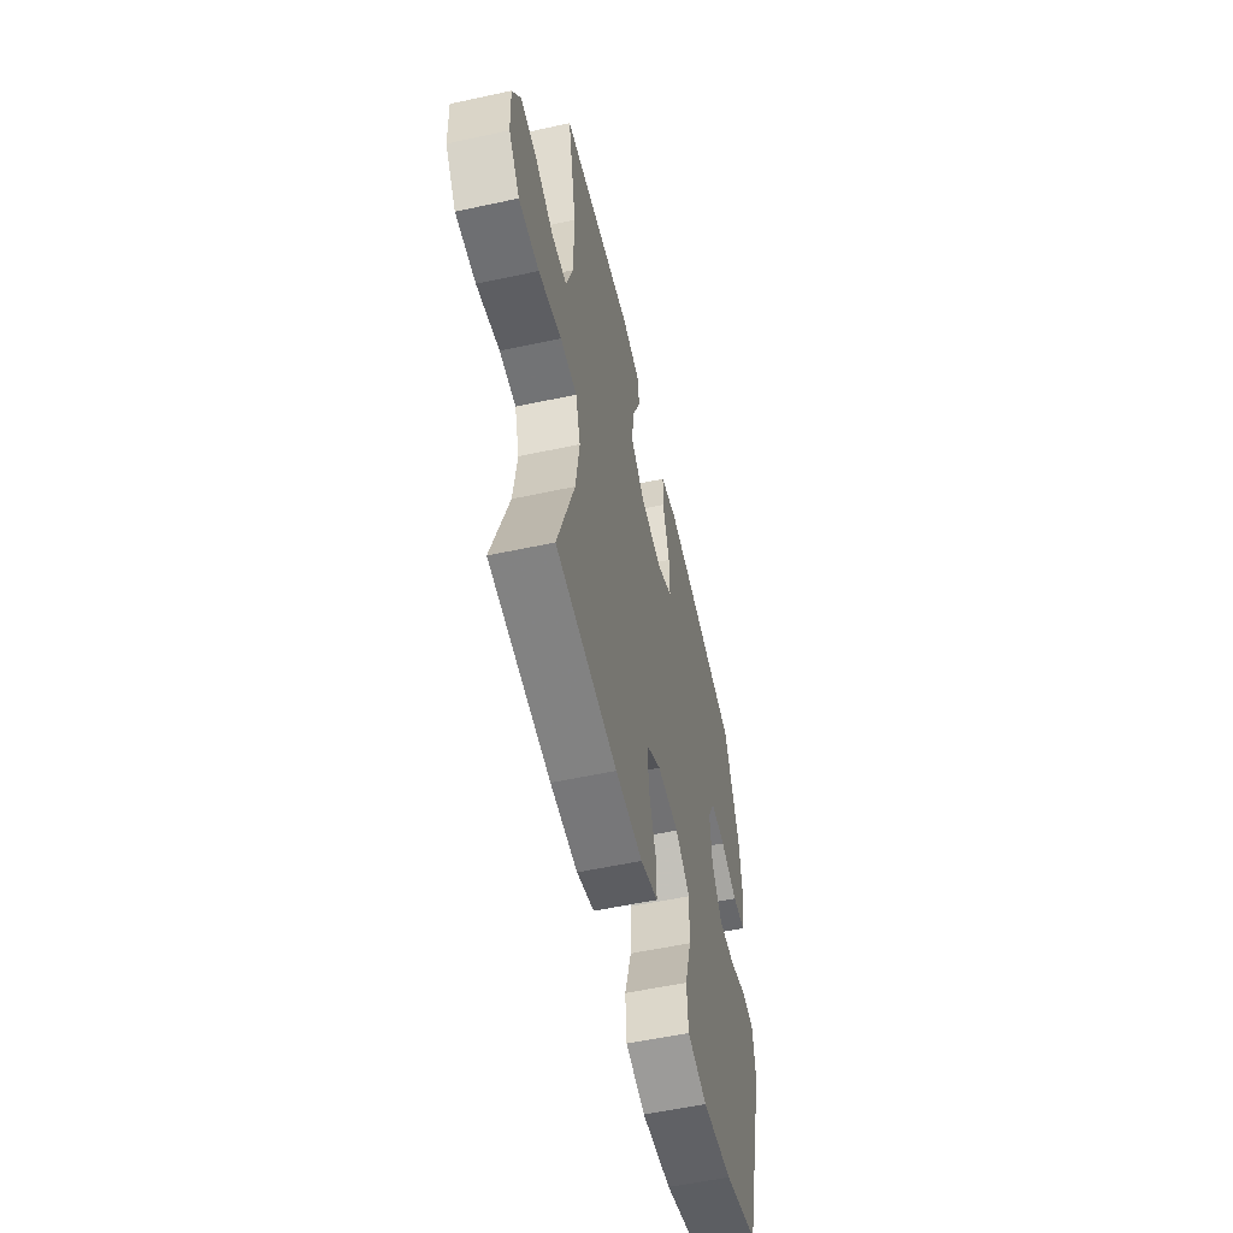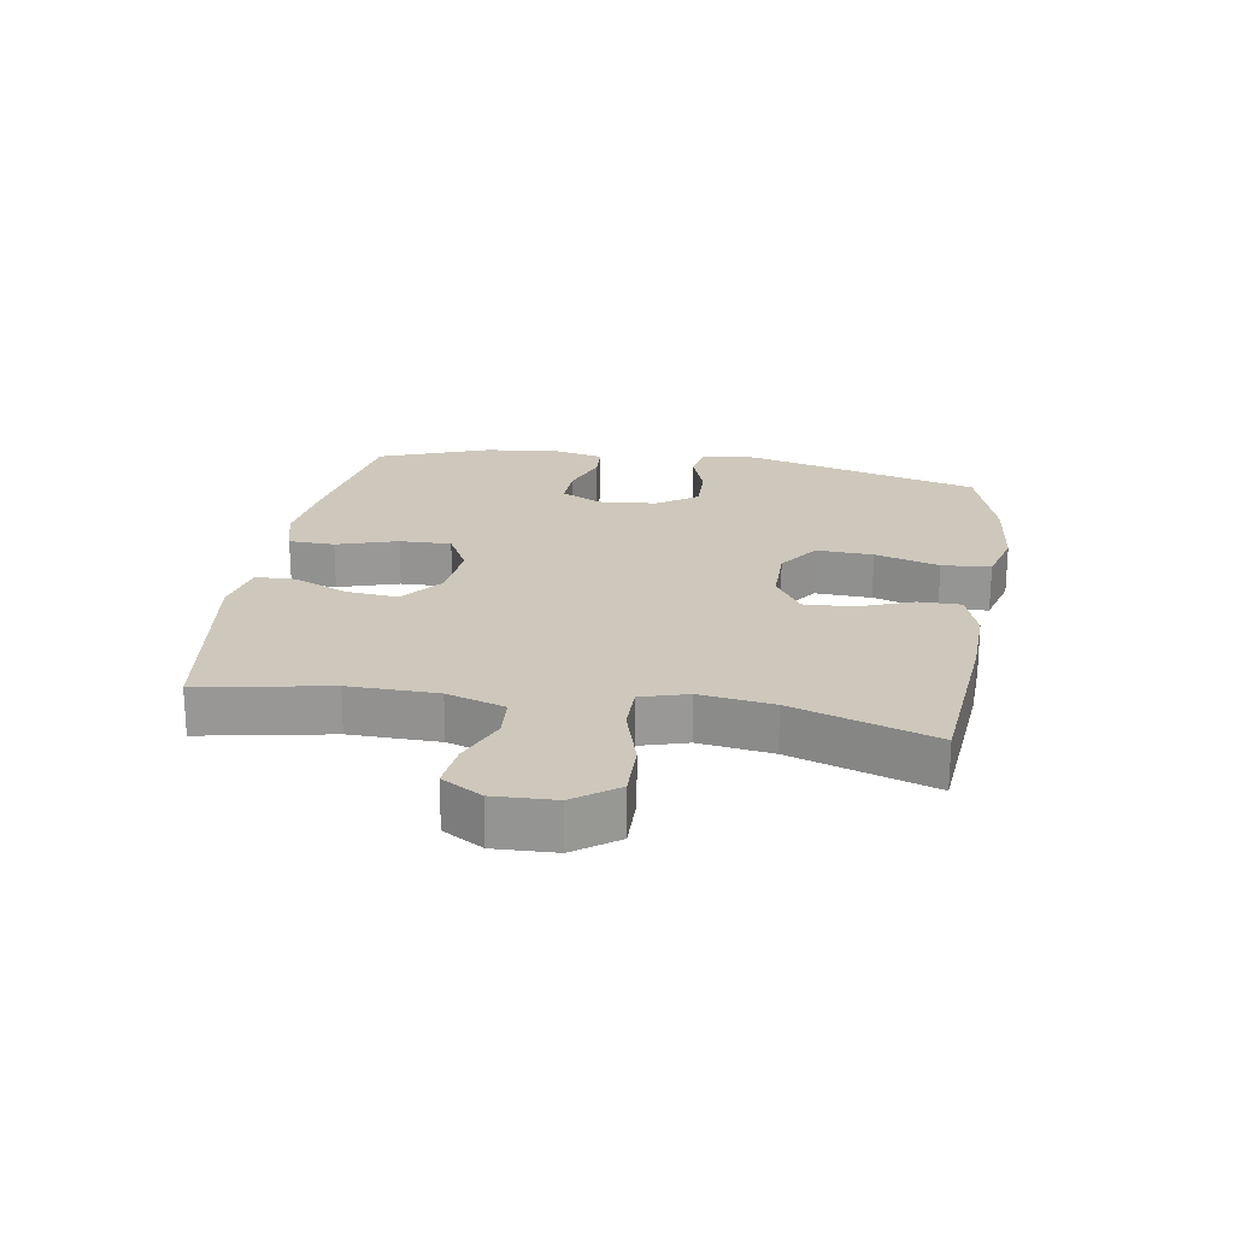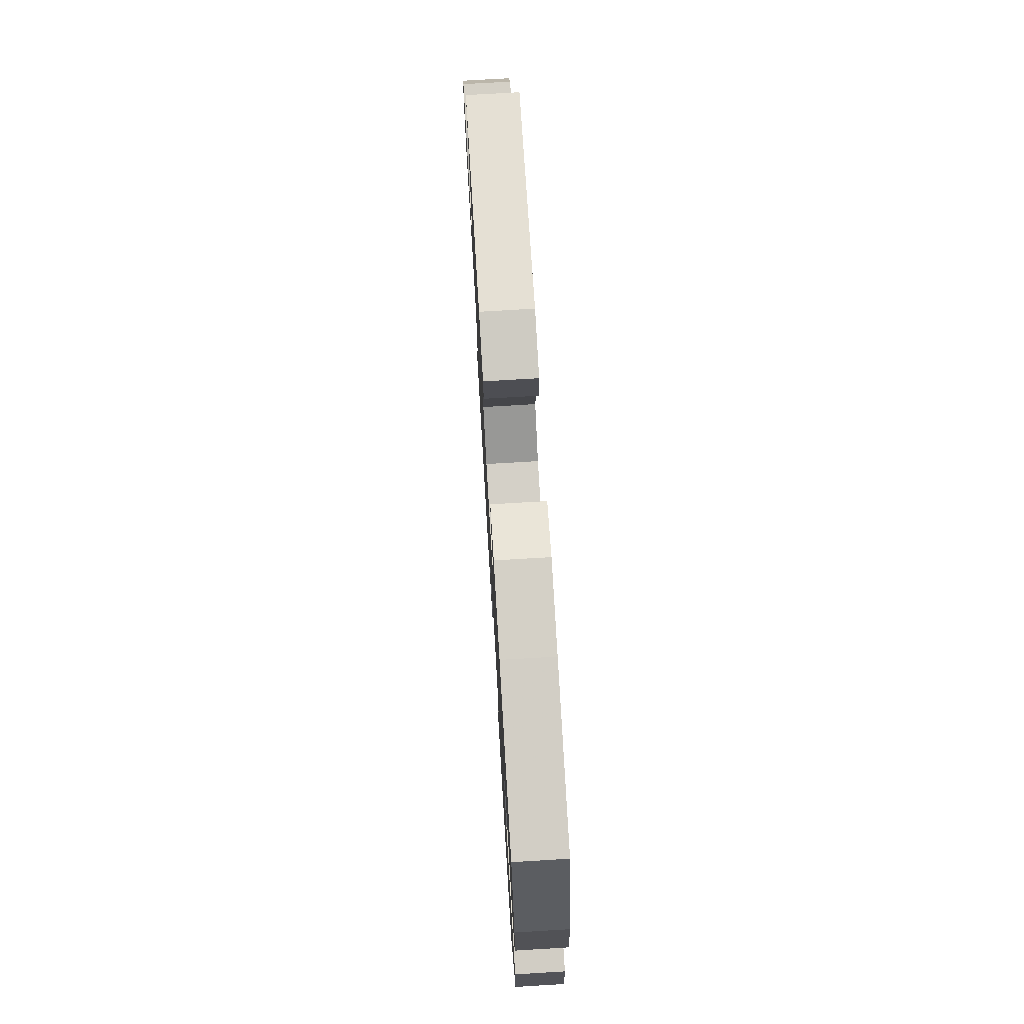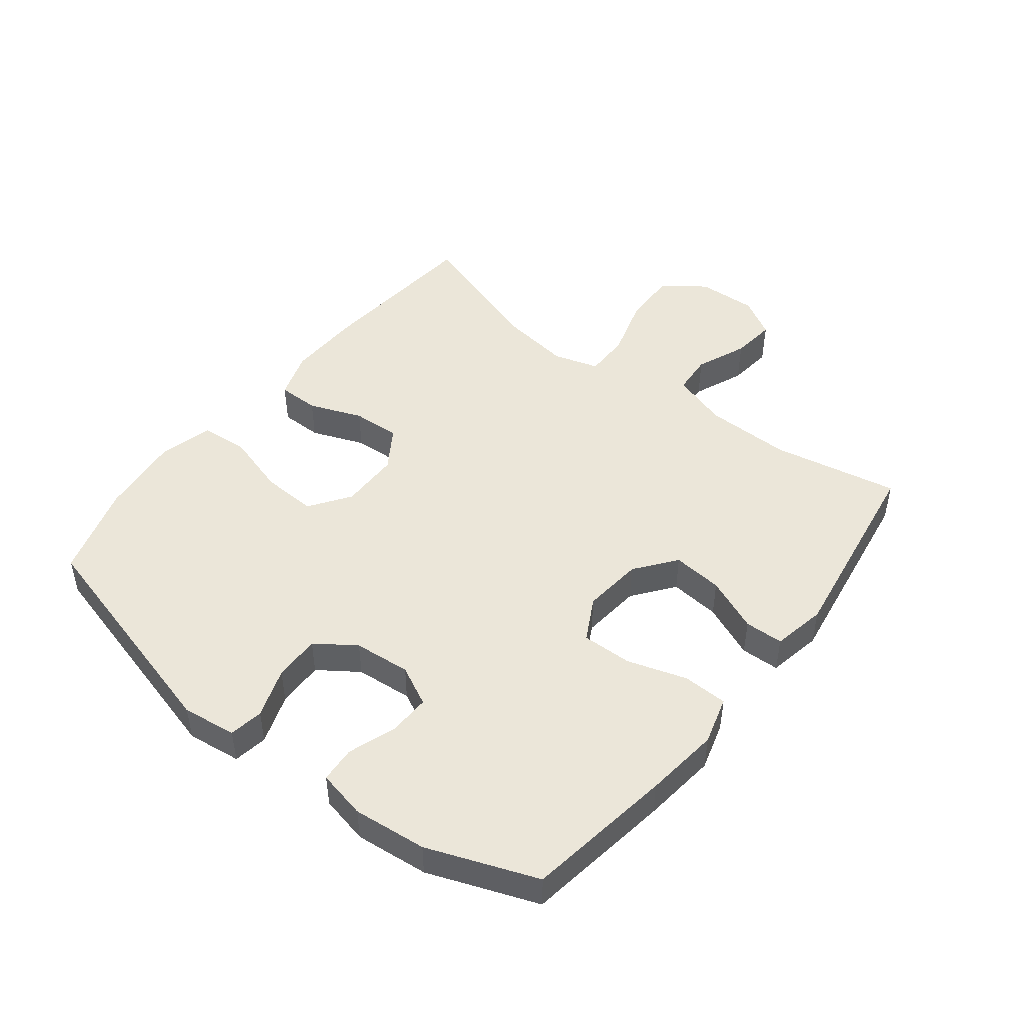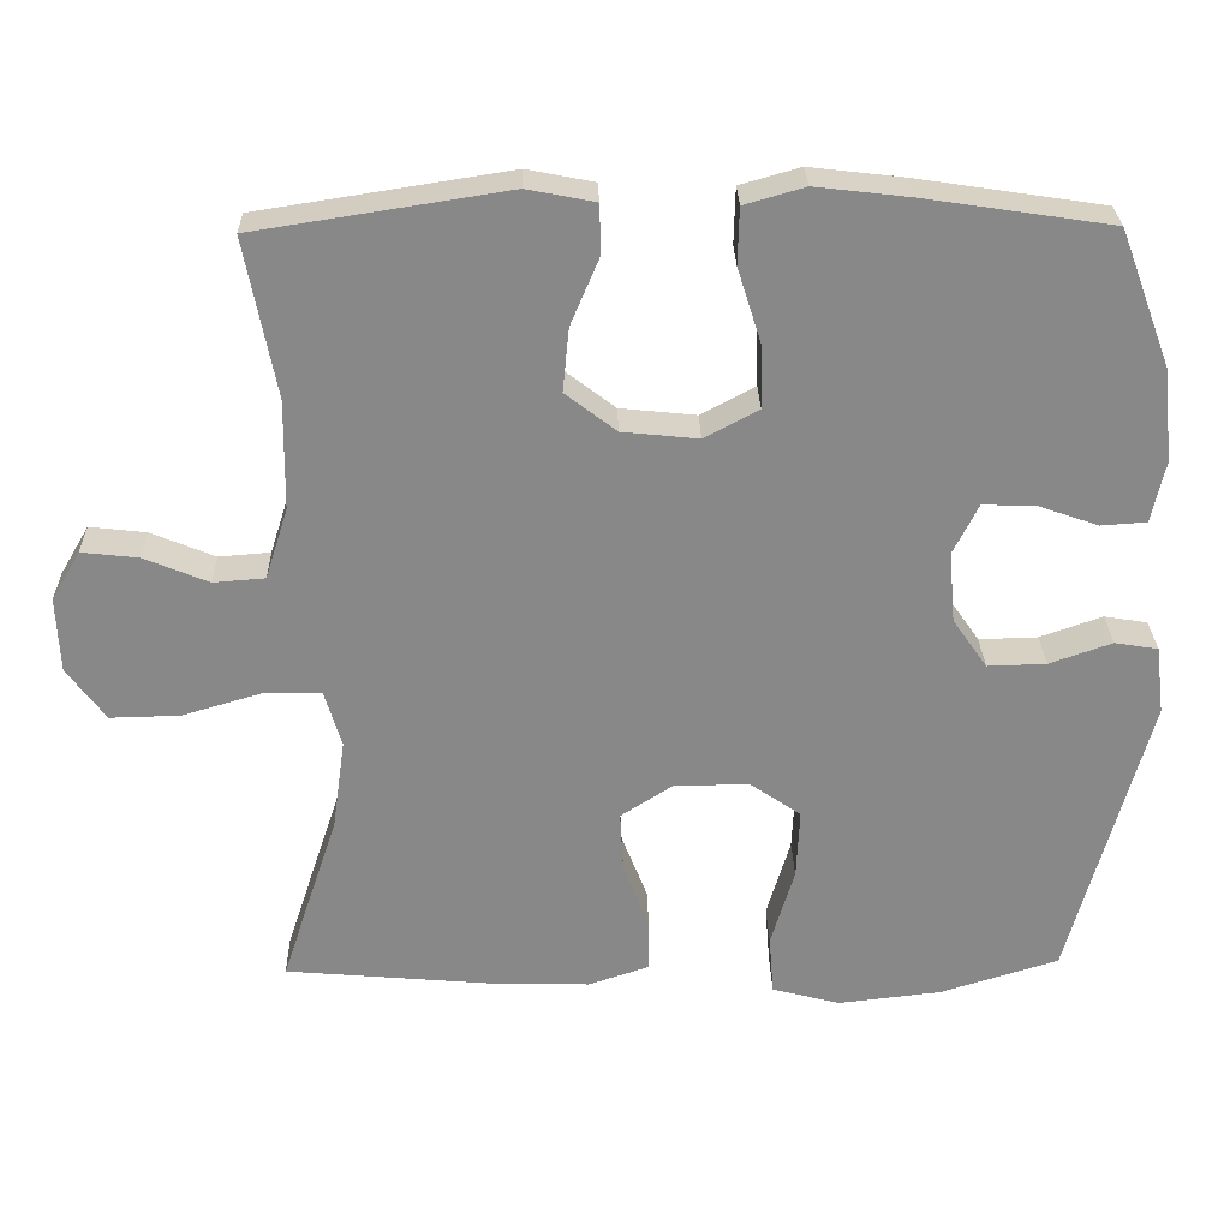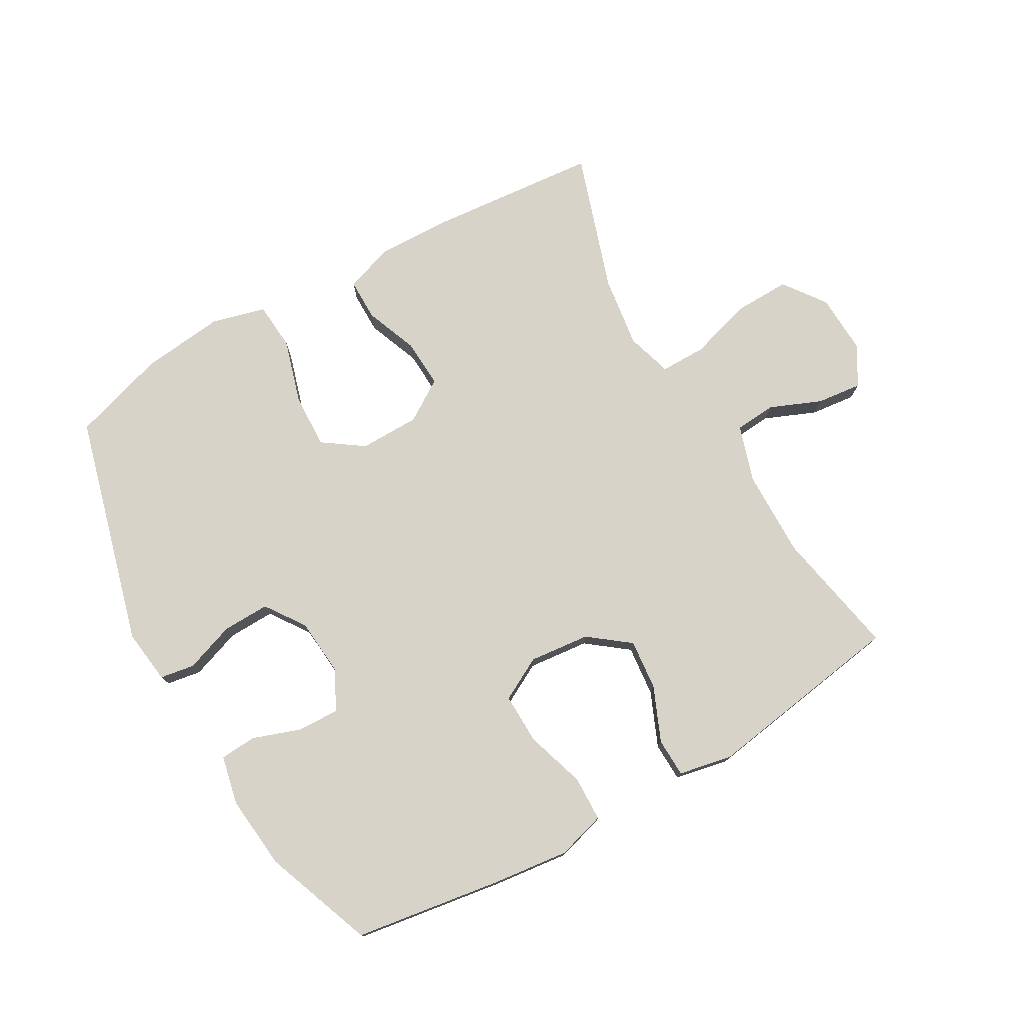
<metadata>
{"format":"obj","ext":"obj","renderer":"f3d","projection":"perspective","resolution":1024,"background":"white","views":[{"elev":-55.9,"azim":102.8,"up":"+Z"},{"elev":21.8,"azim":99.5,"up":"+Y"},{"elev":74.2,"azim":-93.4,"up":"+Z"},{"elev":47.5,"azim":-52.0,"up":"+Y"},{"elev":27.4,"azim":178.6,"up":"+Z"},{"elev":76.6,"azim":-29.7,"up":"+Y"}]}
</metadata>
<code>
v 0.5 0.07 -0.5
v 0.229 0.07 -0.524
v 0.109 0.07 -0.527
v 0.032 0.07 -0.501
v 0.032 0.07 -0.434
v 0.065 0.07 -0.349
v 0.069 0.07 -0.272
v 0.003 0.07 -0.229
v -0.093 0.07 -0.228
v -0.158 0.07 -0.273
v -0.154 0.07 -0.362
v -0.124 0.07 -0.463
v -0.13 0.07 -0.539
v -0.217 0.07 -0.562
v -0.349 0.07 -0.547
v -0.5 0.07 -0.5
v -0.6 0.07 -0.13
v -0.589 0.07 -0.043
v -0.534 0.07 -0.034
v -0.454 0.07 -0.062
v -0.379 0.07 -0.064
v -0.335 0.07 -0.001
v -0.327 0.07 0.09
v -0.359 0.07 0.154
v -0.426 0.07 0.152
v -0.503 0.07 0.125
v -0.561 0.07 0.129
v -0.578 0.07 0.207
v -0.566 0.07 0.325
v -0.5 0.07 0.5
v -0.262 0.07 0.536
v -0.142 0.07 0.55
v -0.065 0.07 0.528
v -0.063 0.07 0.456
v -0.093 0.07 0.361
v -0.095 0.07 0.28
v -0.026 0.07 0.243
v 0.071 0.07 0.253
v 0.136 0.07 0.303
v 0.128 0.07 0.384
v 0.091 0.07 0.471
v 0.093 0.07 0.533
v 0.179 0.07 0.55
v 0.5 0.07 0.5
v 0.461 0.07 0.297
v 0.463 0.07 0.158
v 0.492 0.07 0.067
v 0.558 0.07 0.062
v 0.64 0.07 0.096
v 0.712 0.07 0.104
v 0.749 0.07 0.041
v 0.745 0.07 -0.055
v 0.696 0.07 -0.122
v 0.607 0.07 -0.12
v 0.506 0.07 -0.09
v 0.433 0.07 -0.09
v 0.411 0.07 -0.163
v 0.427 0.07 -0.278
v 0.5 0 -0.5
v 0.229 0 -0.524
v 0.109 0 -0.527
v 0.032 0 -0.501
v 0.032 0 -0.434
v 0.065 0 -0.349
v 0.069 0 -0.272
v 0.003 0 -0.229
v -0.093 0 -0.228
v -0.158 0 -0.273
v -0.154 0 -0.362
v -0.124 0 -0.463
v -0.13 0 -0.539
v -0.217 0 -0.562
v -0.349 0 -0.547
v -0.5 0 -0.5
v -0.6 0 -0.13
v -0.589 0 -0.043
v -0.534 0 -0.034
v -0.454 0 -0.062
v -0.379 0 -0.064
v -0.335 0 -0.001
v -0.327 0 0.09
v -0.359 0 0.154
v -0.426 0 0.152
v -0.503 0 0.125
v -0.561 0 0.129
v -0.578 0 0.207
v -0.566 0 0.325
v -0.5 0 0.5
v -0.262 0 0.536
v -0.142 0 0.55
v -0.065 0 0.528
v -0.063 0 0.456
v -0.093 0 0.361
v -0.095 0 0.28
v -0.026 0 0.243
v 0.071 0 0.253
v 0.136 0 0.303
v 0.128 0 0.384
v 0.091 0 0.471
v 0.093 0 0.533
v 0.179 0 0.55
v 0.5 0 0.5
v 0.461 0 0.297
v 0.463 0 0.158
v 0.492 0 0.067
v 0.558 0 0.062
v 0.64 0 0.096
v 0.712 0 0.104
v 0.749 0 0.041
v 0.745 0 -0.055
v 0.696 0 -0.122
v 0.607 0 -0.12
v 0.506 0 -0.09
v 0.433 0 -0.09
v 0.411 0 -0.163
v 0.427 0 -0.278
f 53 54 55
f 52 53 55
f 51 52 55
f 50 51 55
f 49 50 55
f 48 49 55
f 47 48 55 56
f 46 47 56
f 45 46 56 57
f 43 44 45
f 42 43 45
f 41 42 45
f 40 41 45
f 39 40 45 57
f 33 34 35
f 32 33 35
f 31 32 35
f 30 31 35
f 29 30 35
f 28 29 35
f 27 28 35
f 26 27 35
f 25 26 35
f 24 25 35 36
f 23 24 36 37
f 18 19 20
f 17 18 20
f 16 17 20
f 15 16 20
f 14 15 20
f 13 14 20
f 12 13 20
f 11 12 20
f 10 11 20 21
f 9 10 21 22
f 4 5 6
f 3 4 6
f 2 3 6
f 1 2 6
f 58 1 6
f 58 6 7
f 58 7 8
f 57 58 8
f 39 57 8
f 38 39 8
f 23 37 38
f 22 23 38
f 9 22 38
f 8 9 38
f 113 112 111
f 113 111 110
f 113 110 109
f 113 109 108
f 113 108 107
f 113 107 106
f 114 113 106 105
f 114 105 104
f 115 114 104 103
f 103 102 101
f 103 101 100
f 103 100 99
f 103 99 98
f 115 103 98 97
f 93 92 91
f 93 91 90
f 93 90 89
f 93 89 88
f 93 88 87
f 93 87 86
f 93 86 85
f 93 85 84
f 93 84 83
f 94 93 83 82
f 95 94 82 81
f 78 77 76
f 78 76 75
f 78 75 74
f 78 74 73
f 78 73 72
f 78 72 71
f 78 71 70
f 78 70 69
f 79 78 69 68
f 80 79 68 67
f 64 63 62
f 64 62 61
f 64 61 60
f 64 60 59
f 64 59 116
f 65 64 116
f 66 65 116
f 66 116 115
f 66 115 97
f 66 97 96
f 96 95 81
f 96 81 80
f 96 80 67
f 96 67 66
f 1 59 60 2
f 2 60 61 3
f 3 61 62 4
f 4 62 63 5
f 5 63 64 6
f 6 64 65 7
f 7 65 66 8
f 8 66 67 9
f 9 67 68 10
f 10 68 69 11
f 11 69 70 12
f 12 70 71 13
f 13 71 72 14
f 14 72 73 15
f 15 73 74 16
f 16 74 75 17
f 17 75 76 18
f 18 76 77 19
f 19 77 78 20
f 20 78 79 21
f 21 79 80 22
f 22 80 81 23
f 23 81 82 24
f 24 82 83 25
f 25 83 84 26
f 26 84 85 27
f 27 85 86 28
f 28 86 87 29
f 29 87 88 30
f 30 88 89 31
f 31 89 90 32
f 32 90 91 33
f 33 91 92 34
f 34 92 93 35
f 35 93 94 36
f 36 94 95 37
f 37 95 96 38
f 38 96 97 39
f 39 97 98 40
f 40 98 99 41
f 41 99 100 42
f 42 100 101 43
f 43 101 102 44
f 44 102 103 45
f 45 103 104 46
f 46 104 105 47
f 47 105 106 48
f 48 106 107 49
f 49 107 108 50
f 50 108 109 51
f 51 109 110 52
f 52 110 111 53
f 53 111 112 54
f 54 112 113 55
f 55 113 114 56
f 56 114 115 57
f 57 115 116 58
f 58 116 59 1

</code>
